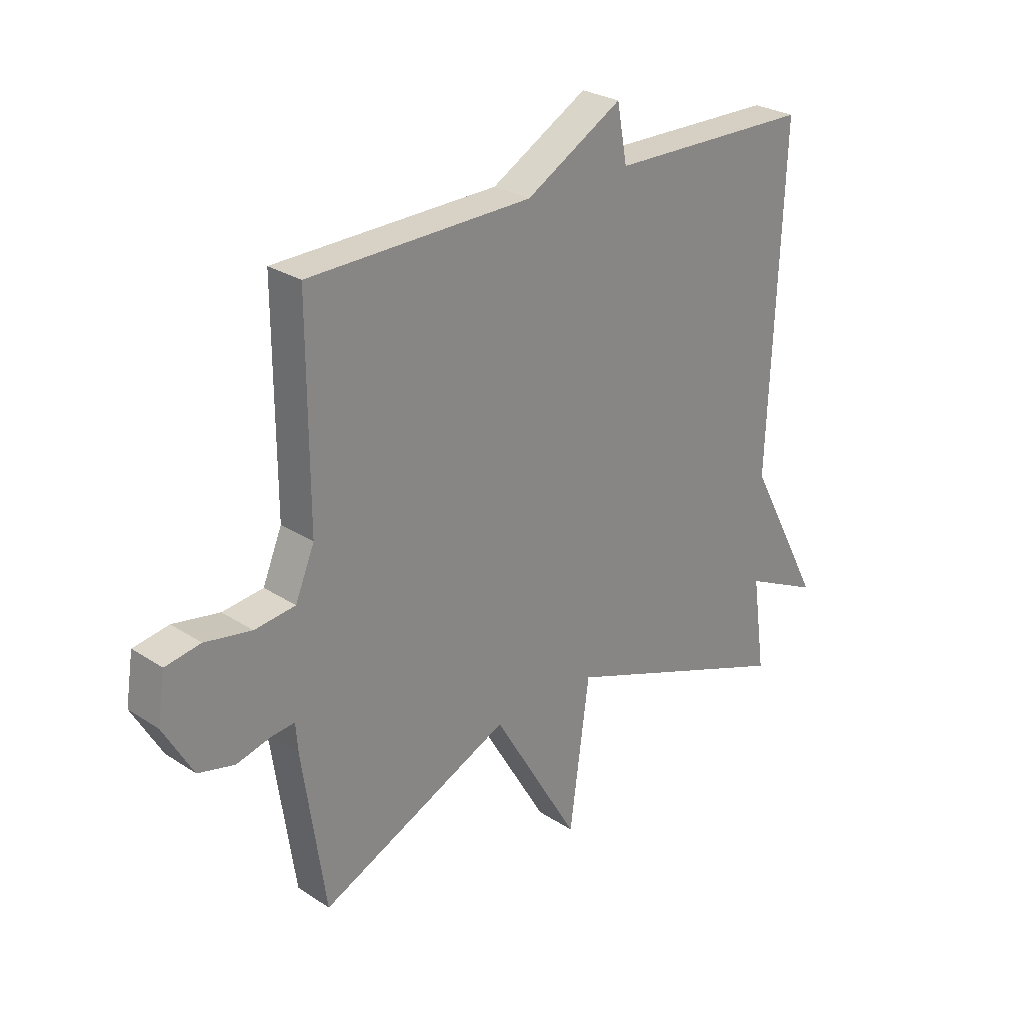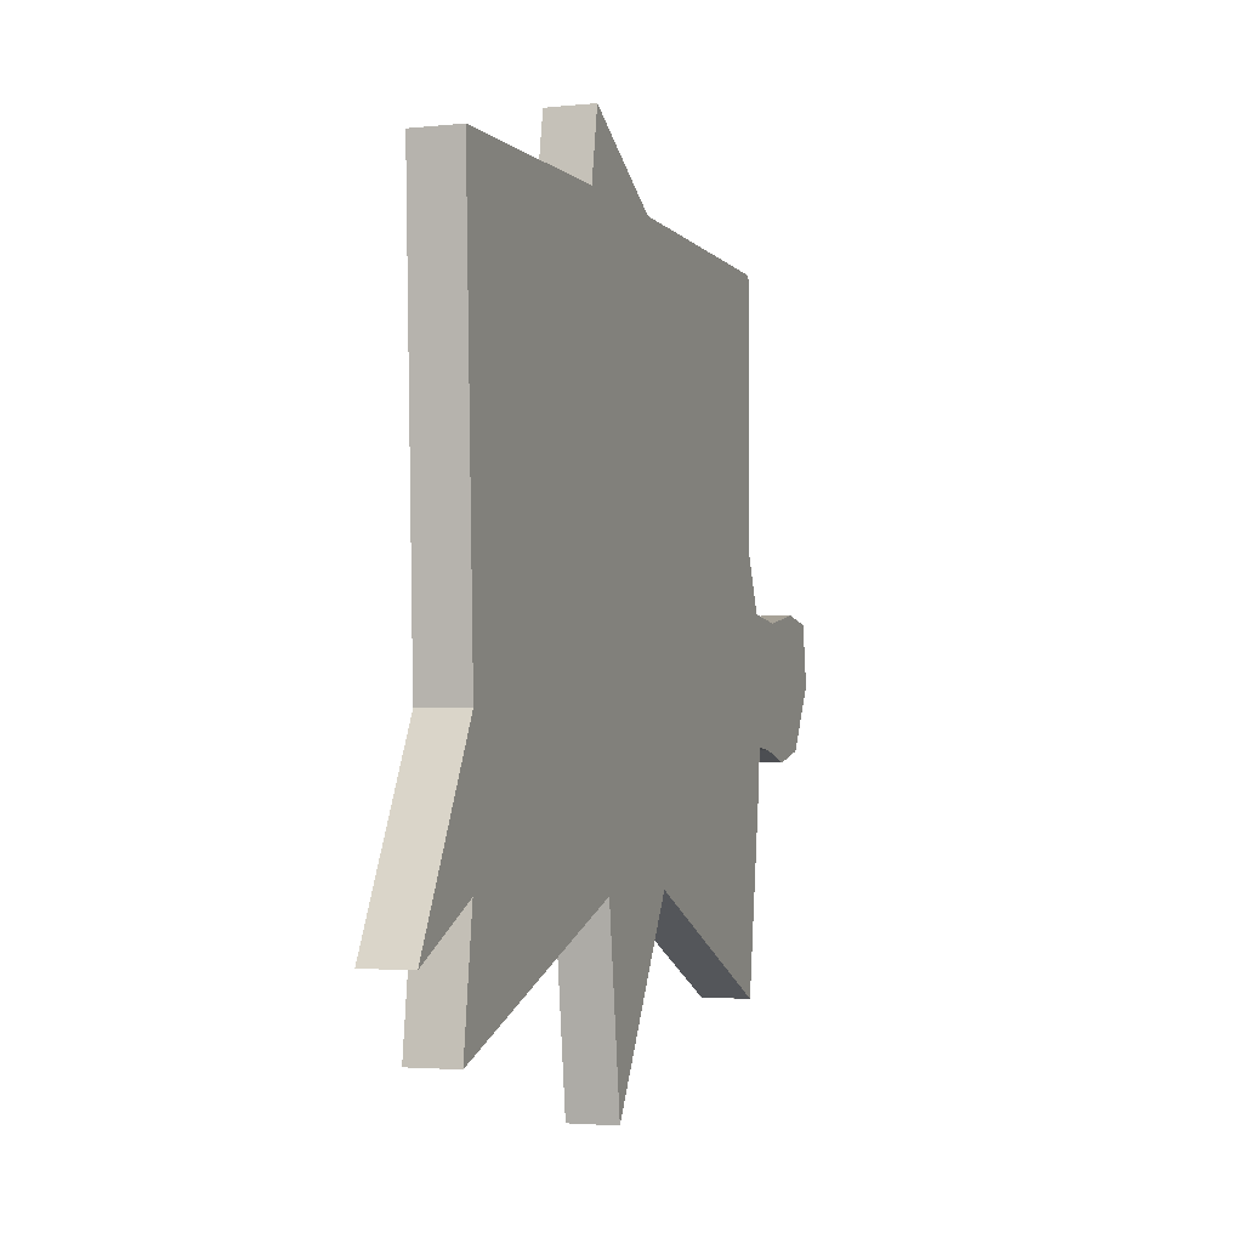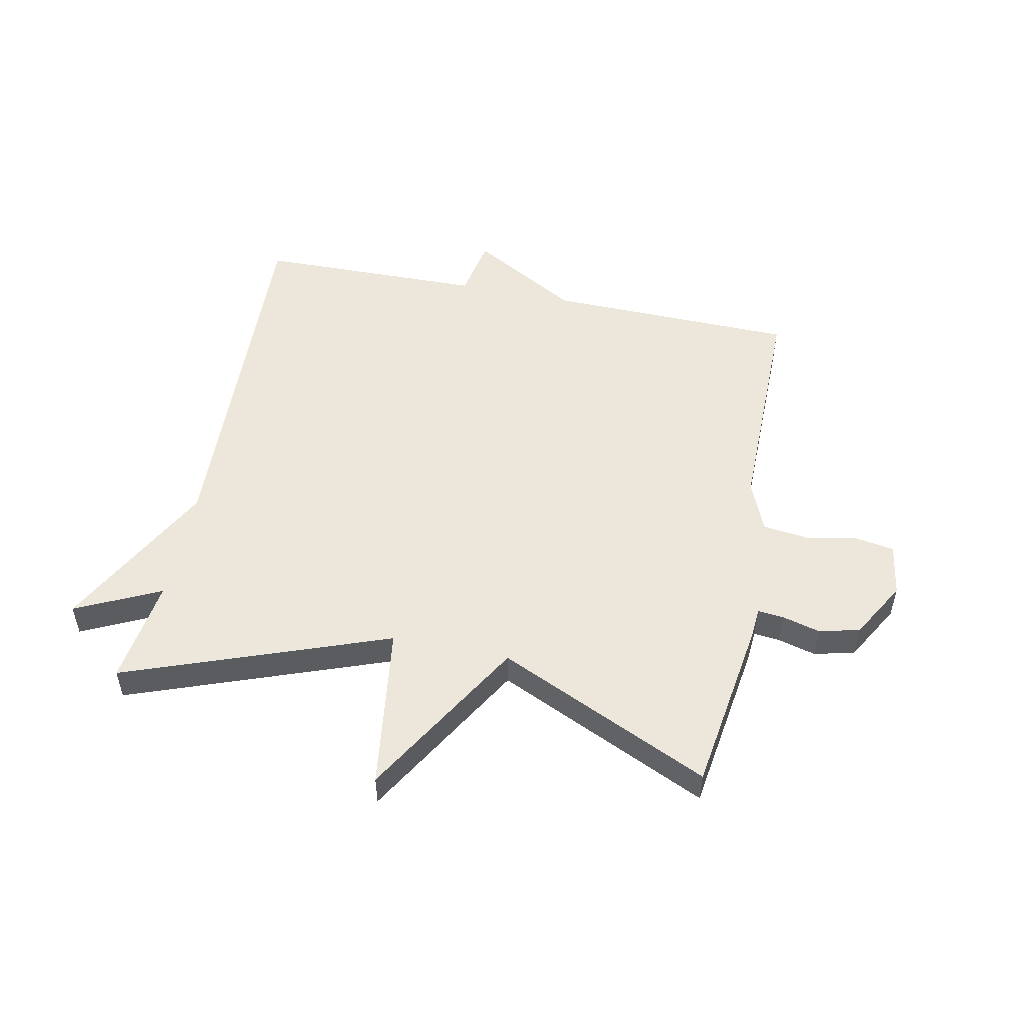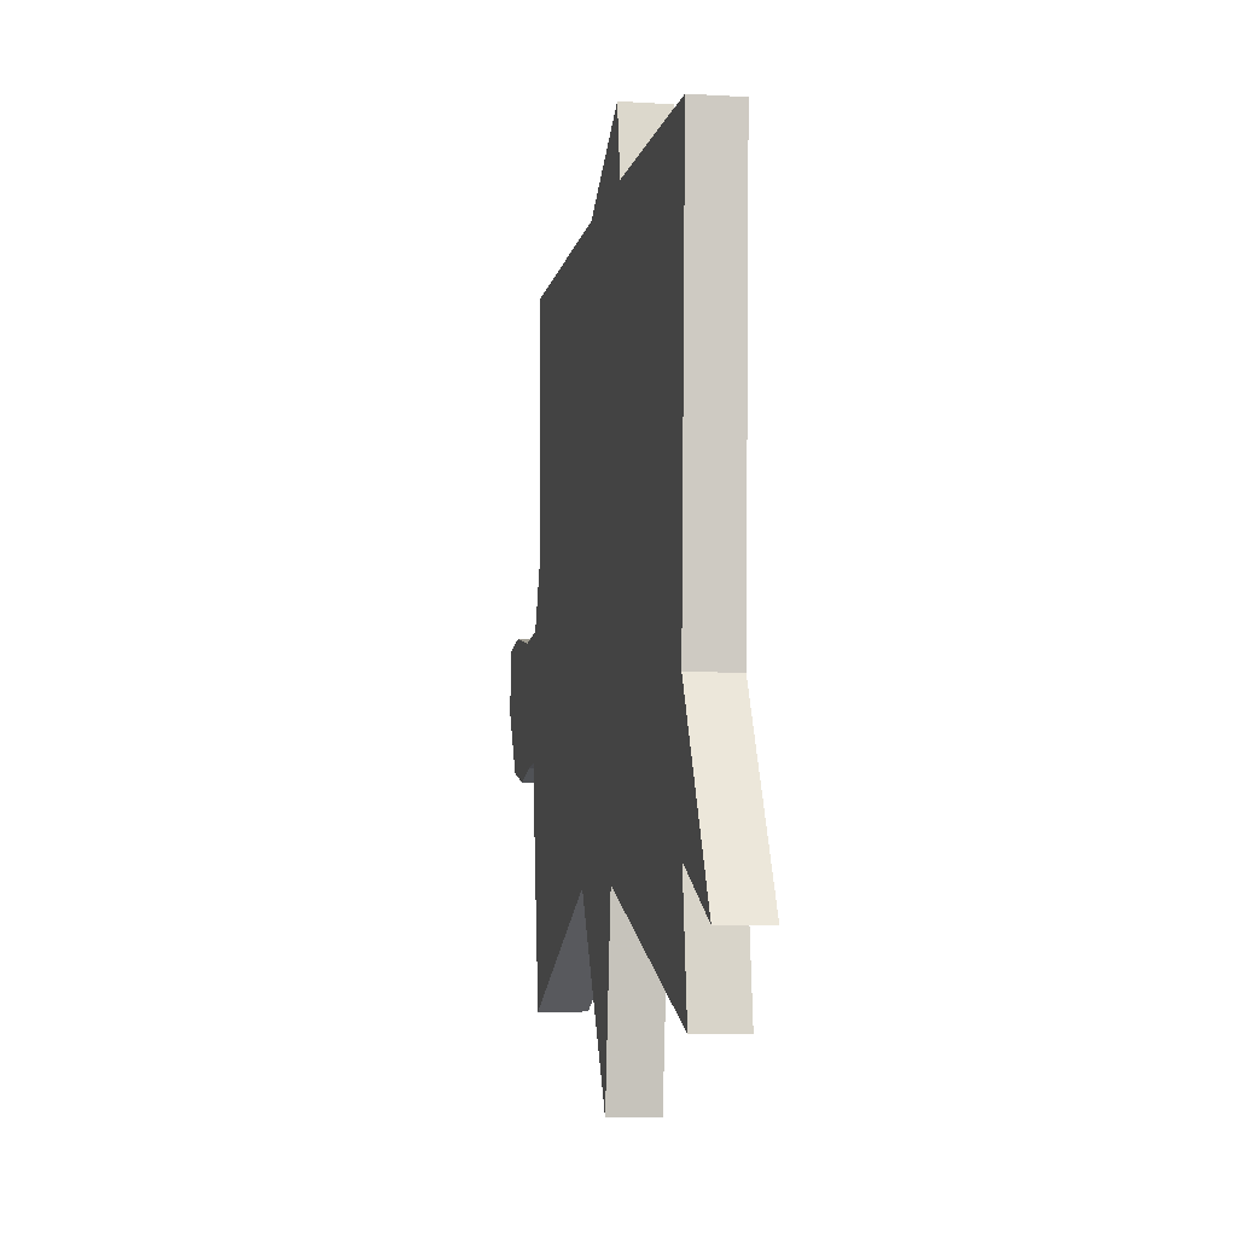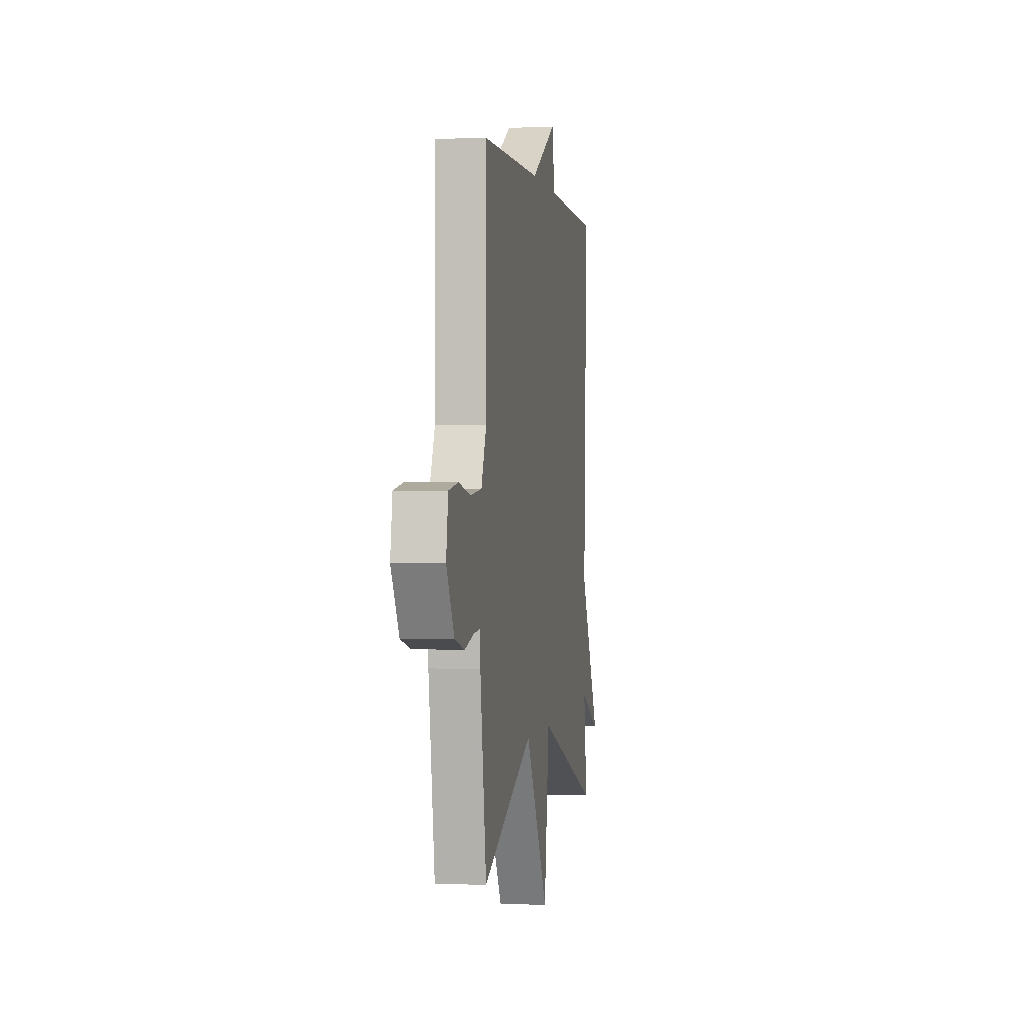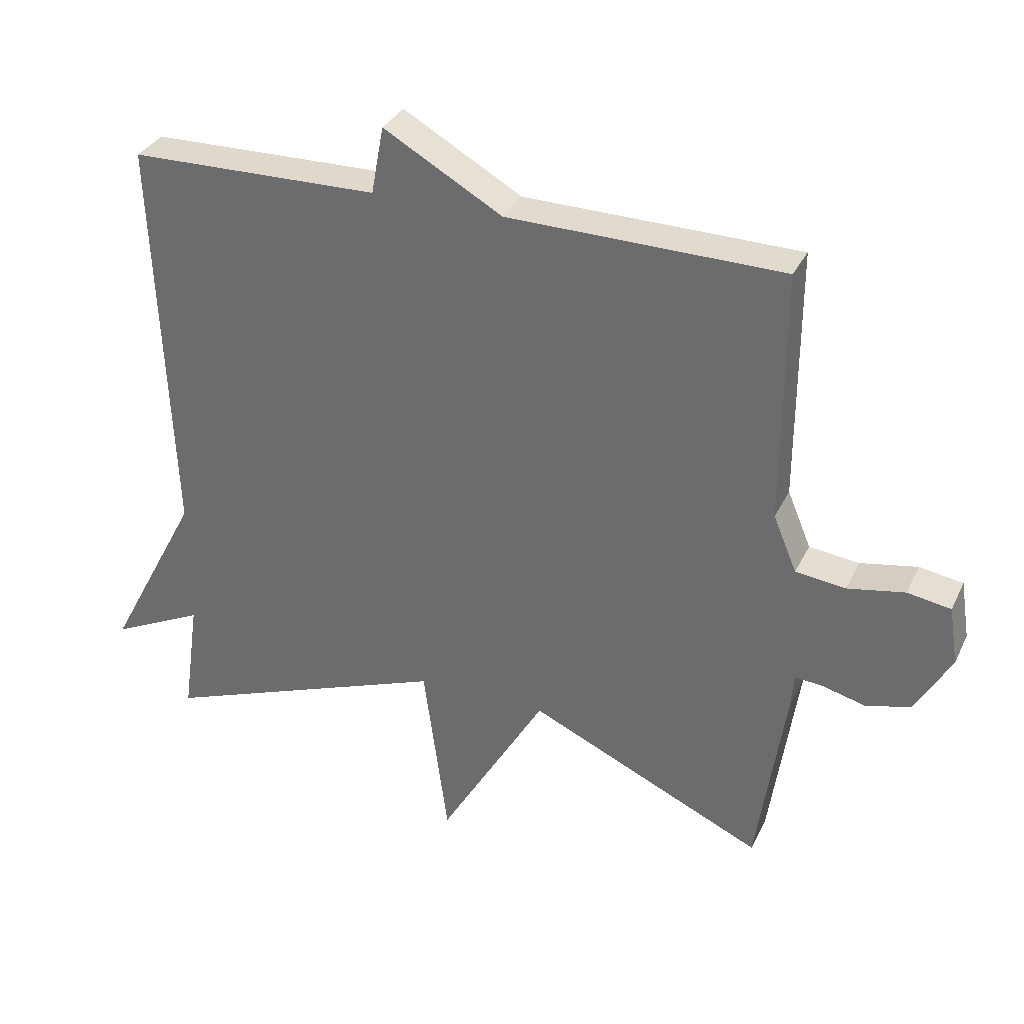
<metadata>
{"format":"obj","ext":"obj","renderer":"f3d","projection":"perspective","resolution":1024,"background":"white","views":[{"elev":27.0,"azim":-44.8,"up":"+Z"},{"elev":-3.0,"azim":110.0,"up":"+Z"},{"elev":52.2,"azim":-168.4,"up":"+Y"},{"elev":-6.5,"azim":79.5,"up":"+Z"},{"elev":0.1,"azim":-80.5,"up":"+Z"},{"elev":32.8,"azim":-157.4,"up":"+Z"}]}
</metadata>
<code>
v -0.5 0.07 0.5
v -0.081 0.07 0.507
v 0.1 0.07 0.61
v 0.119 0.07 0.507
v 0.5 0.07 0.5
v 0.475 0.07 -0.121
v 0.617 0.07 -0.389
v 0.475 0.07 -0.321
v 0.5 0.07 -0.5
v 0.058 0.07 -0.337
v 0.021 0.07 -0.613
v -0.142 0.07 -0.337
v -0.5 0.07 -0.5
v -0.543 0.07 -0.208
v -0.547 0.07 -0.155
v -0.59 0.07 -0.159
v -0.655 0.07 -0.176
v -0.723 0.07 -0.159
v -0.778 0.07 -0.063
v -0.764 0.07 0.026
v -0.698 0.07 0.037
v -0.611 0.07 0.021
v -0.535 0.07 0.03
v -0.499 0.07 0.116
v -0.5 0 0.5
v -0.081 0 0.507
v 0.1 0 0.61
v 0.119 0 0.507
v 0.5 0 0.5
v 0.475 0 -0.121
v 0.617 0 -0.389
v 0.475 0 -0.321
v 0.5 0 -0.5
v 0.058 0 -0.337
v 0.021 0 -0.613
v -0.142 0 -0.337
v -0.5 0 -0.5
v -0.543 0 -0.208
v -0.547 0 -0.155
v -0.59 0 -0.159
v -0.655 0 -0.176
v -0.723 0 -0.159
v -0.778 0 -0.063
v -0.764 0 0.026
v -0.698 0 0.037
v -0.611 0 0.021
v -0.535 0 0.03
v -0.499 0 0.116
f 20 21 22
f 19 20 22
f 18 19 22
f 17 18 22
f 16 17 22
f 15 16 22 23
f 15 23 24
f 14 15 24
f 13 14 24
f 12 13 24
f 10 11 12
f 8 9 10
f 24 1 2
f 12 24 2
f 10 12 2
f 8 10 2
f 4 5 6
f 7 8 2
f 6 7 2
f 4 6 2
f 2 3 4
f 46 45 44
f 46 44 43
f 46 43 42
f 46 42 41
f 46 41 40
f 47 46 40 39
f 48 47 39
f 48 39 38
f 48 38 37
f 48 37 36
f 36 35 34
f 34 33 32
f 26 25 48
f 26 48 36
f 26 36 34
f 26 34 32
f 30 29 28
f 26 32 31
f 26 31 30
f 26 30 28
f 28 27 26
f 1 25 26 2
f 2 26 27 3
f 3 27 28 4
f 4 28 29 5
f 5 29 30 6
f 6 30 31 7
f 7 31 32 8
f 8 32 33 9
f 9 33 34 10
f 10 34 35 11
f 11 35 36 12
f 12 36 37 13
f 13 37 38 14
f 14 38 39 15
f 15 39 40 16
f 16 40 41 17
f 17 41 42 18
f 18 42 43 19
f 19 43 44 20
f 20 44 45 21
f 21 45 46 22
f 22 46 47 23
f 23 47 48 24
f 24 48 25 1

</code>
